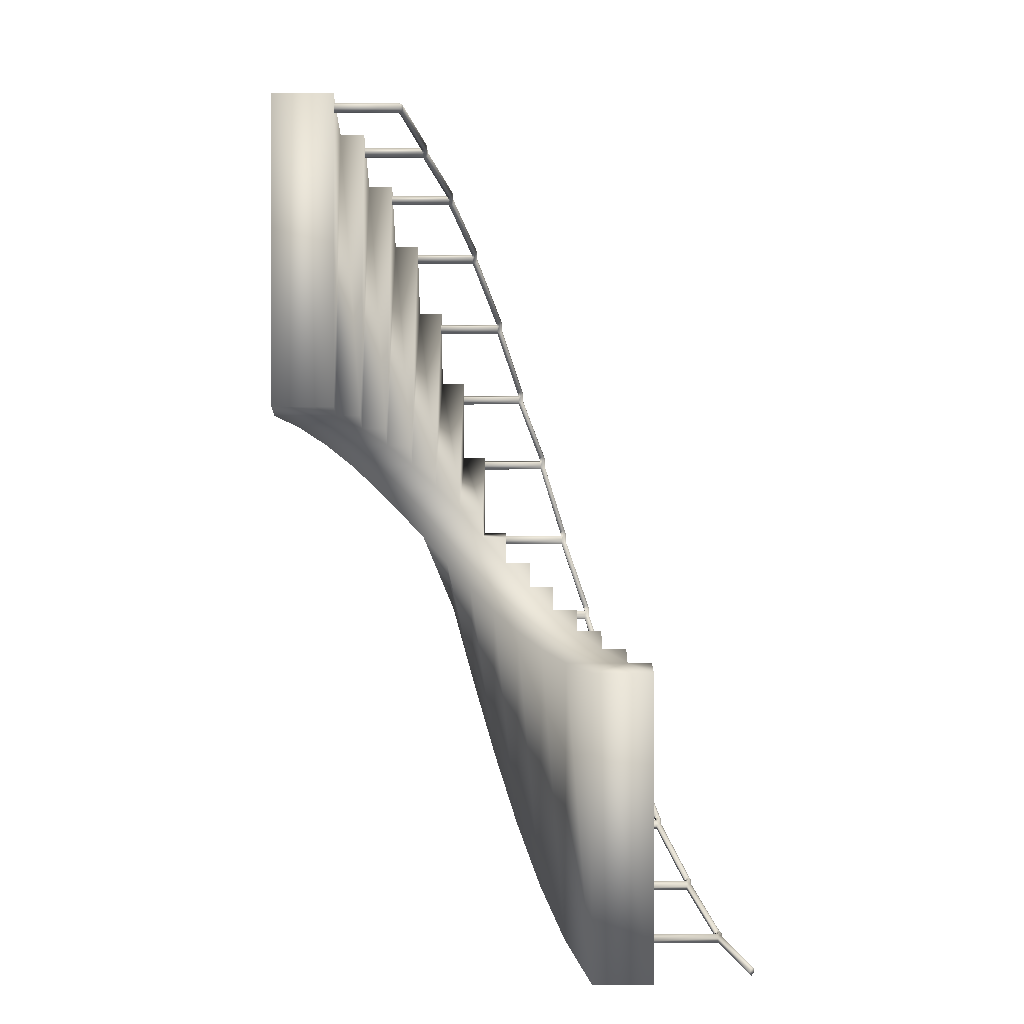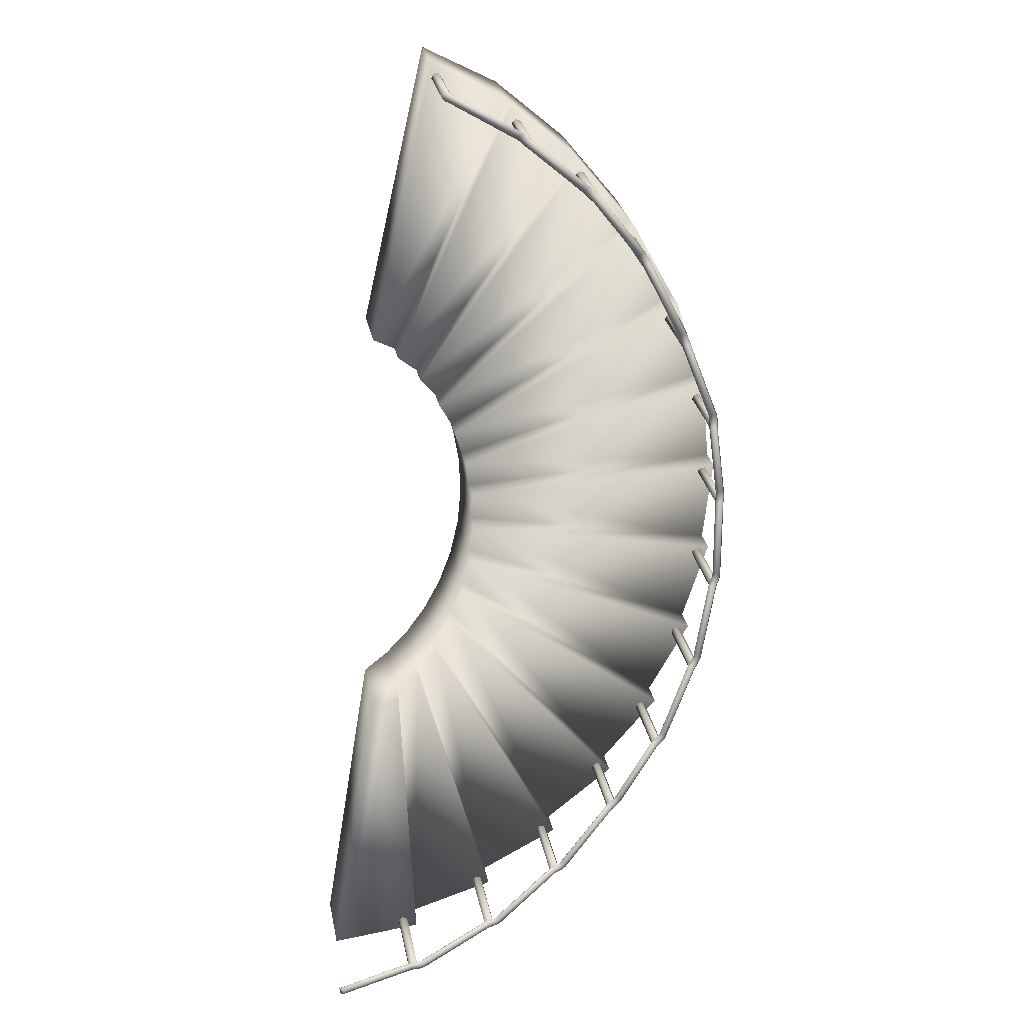
<metadata>
{"format":"obj","ext":"obj","renderer":"f3d","projection":"perspective","resolution":1024,"background":"white","views":[{"elev":11.7,"azim":89.8,"up":"+Z"},{"elev":29.5,"azim":168.9,"up":"+Z"}]}
</metadata>
<code>
o stairs_Circle
v -5.84 0.2371 8.119
v -5.84 2.446 8.119
v -5.803 0.2371 8.23
v -5.803 2.446 8.231
v -5.88 0.2371 8.319
v -5.88 2.446 8.319
v -5.995 0.2371 8.296
v -5.995 2.446 8.296
v -6.033 0.2371 8.184
v -6.033 2.446 8.184
v -5.956 0.2371 8.096
v -5.956 2.446 8.096
v -5.901 2.502 8.085
v -6.037 2.502 8.24
v -5.976 2.557 8.225
v -5.908 2.557 8.147
v -5.748 2.502 8.219
v -5.885 2.502 8.374
v -5.823 2.557 8.359
v -5.755 2.557 8.282
v -5.724 2.414 8.299
v -5.802 2.414 8.387
v -5.67 2.47 8.287
v -5.806 2.47 8.443
v -5.745 2.525 8.428
v -5.677 2.525 8.35
v -4.036 -0.2383 9.165
v -4.036 1.971 9.165
v -3.969 -0.2383 9.261
v -3.969 1.971 9.261
v -4.019 -0.2383 9.367
v -4.019 1.971 9.367
v -4.136 -0.2383 9.377
v -4.136 1.971 9.377
v -4.203 -0.2383 9.281
v -4.203 1.971 9.281
v -4.153 -0.2383 9.175
v -4.153 1.971 9.175
v -4.104 2.026 9.148
v -4.192 2.026 9.335
v -4.137 2.082 9.304
v -4.093 2.082 9.211
v -3.991 2.026 9.246
v -4.047 2.026 9.366
v -4.075 2.069 9.331
v -4.031 2.069 9.238
v -8.433 1.377 5.416
v -8.433 3.586 5.416
v -8.434 1.377 5.533
v -8.434 3.586 5.533
v -8.536 1.377 5.591
v -8.536 3.586 5.591
v -8.637 1.377 5.531
v -8.637 3.586 5.531
v -8.636 1.377 5.414
v -8.636 3.586 5.414
v -8.534 1.377 5.356
v -8.534 3.586 5.356
v -9.242 4.23 3.774
v -8.479 3.642 5.363
v -9.302 4.174 3.758
v -9.398 4.172 3.796
v -9.434 4.227 3.85
v -8.659 3.642 5.465
v -9.375 4.283 3.866
v -8.596 3.697 5.471
v -9.279 4.285 3.828
v -8.506 3.697 5.42
v -8.379 3.642 5.54
v -8.559 3.642 5.642
v -8.496 3.697 5.648
v -8.406 3.697 5.597
v -8.382 3.554 5.624
v -8.485 3.554 5.681
v -8.327 3.609 5.631
v -8.507 3.609 5.732
v -8.444 3.665 5.738
v -8.355 3.665 5.688
v -7.287 0.8112 6.921
v -7.287 3.02 6.921
v -7.255 0.8112 7.034
v -7.255 3.02 7.034
v -7.337 0.8112 7.118
v -7.337 3.02 7.118
v -7.451 0.8112 7.088
v -7.451 3.02 7.088
v -7.482 0.8112 6.975
v -7.482 3.02 6.975
v -7.4 0.8112 6.892
v -7.4 3.02 6.892
v -7.345 3.076 6.883
v -7.49 3.076 7.03
v -7.428 3.131 7.019
v -7.356 3.131 6.945
v -7.2 3.076 7.025
v -7.344 3.076 7.173
v -7.282 3.131 7.161
v -7.21 3.131 7.088
v -7.18 2.988 7.106
v -7.262 2.988 7.19
v -7.125 3.044 7.098
v -7.27 3.044 7.245
v -7.208 3.099 7.234
v -7.135 3.099 7.16
v -9.92 2.564 1.615
v -9.92 4.773 1.615
v -9.973 2.564 1.72
v -9.973 4.773 1.72
v -10.09 2.564 1.726
v -10.09 4.773 1.726
v -10.15 2.564 1.628
v -10.15 4.773 1.628
v -10.1 2.564 1.523
v -10.1 4.773 1.523
v -9.984 2.564 1.517
v -9.984 4.773 1.517
v -10.01 5.376 0.09026
v -9.937 4.828 1.548
v -10.06 5.322 0.0519
v -10.17 5.325 0.04722
v -10.22 5.382 0.08089
v -10.14 4.828 1.559
v -10.16 5.437 0.1192
v -10.09 4.884 1.592
v -10.06 5.434 0.1239
v -9.987 4.884 1.586
v -9.927 4.828 1.751
v -10.13 4.828 1.762
v -10.08 4.884 1.795
v -9.976 4.884 1.79
v -9.967 4.741 1.824
v -10.08 4.741 1.83
v -9.921 4.796 1.855
v -10.13 4.796 1.866
v -10.07 4.852 1.899
v -9.97 4.852 1.894
v -9.305 1.998 3.547
v -9.305 4.207 3.547
v -9.327 1.998 3.662
v -9.327 4.207 3.662
v -9.438 1.998 3.701
v -9.438 4.207 3.701
v -9.527 1.998 3.624
v -9.527 4.207 3.624
v -9.505 1.998 3.509
v -9.505 4.207 3.509
v -9.394 1.998 3.47
v -9.394 4.207 3.47
v -9.341 4.262 3.487
v -9.536 4.262 3.555
v -9.475 4.318 3.572
v -9.378 4.318 3.538
v -9.274 4.262 3.679
v -9.469 4.262 3.747
v -9.408 4.318 3.764
v -9.311 4.318 3.73
v -9.783 3.716 -2.127
v -9.783 5.925 -2.127
v -9.87 3.716 -2.048
v -9.87 5.925 -2.048
v -9.982 3.716 -2.084
v -9.982 5.925 -2.084
v -10.01 3.716 -2.199
v -10.01 5.925 -2.199
v -9.919 3.716 -2.277
v -9.919 5.925 -2.277
v -9.808 3.716 -2.241
v -9.808 5.925 -2.241
v -9.301 6.569 -3.83
v -9.775 5.98 -2.196
v -9.329 6.513 -3.884
v -9.422 6.511 -3.929
v -9.487 6.565 -3.919
v -9.972 5.98 -2.26
v -9.458 6.622 -3.865
v -9.934 6.036 -2.209
v -9.365 6.624 -3.82
v -9.836 6.036 -2.177
v -9.838 5.98 -2.002
v -10.03 5.98 -2.066
v -9.997 6.036 -2.016
v -9.898 6.036 -1.984
v -9.902 5.893 -1.948
v -10.01 5.893 -1.985
v -9.87 5.948 -1.903
v -10.07 5.948 -1.967
v -10.03 6.004 -1.916
v -9.93 6.004 -1.885
v -9.995 3.15 -0.1506
v -9.995 5.359 -0.1506
v -10.06 3.15 -0.05082
v -10.06 5.359 -0.05053
v -10.17 3.15 -0.05439
v -10.17 5.359 -0.05411
v -10.23 3.15 -0.1578
v -10.23 5.359 -0.1578
v -10.17 3.15 -0.2575
v -10.17 5.359 -0.2575
v -10.05 3.15 -0.254
v -10.05 5.359 -0.254
v -10.01 5.414 -0.2194
v -10.21 5.414 -0.2257
v -10.16 5.47 -0.188
v -10.06 5.47 -0.1848
v -10.01 5.414 -0.01597
v -10.22 5.414 -0.02226
v -10.17 5.47 0.01547
v -10.07 5.47 0.01862
v -8.184 4.902 -5.815
v -8.184 7.111 -5.815
v -8.297 4.902 -5.783
v -8.298 7.111 -5.783
v -8.381 4.902 -5.865
v -8.382 7.111 -5.865
v -8.352 4.902 -5.979
v -8.352 7.111 -5.979
v -8.239 4.902 -6.01
v -8.239 7.111 -6.01
v -8.155 4.902 -5.928
v -8.155 7.111 -5.928
v -8.147 7.167 -5.874
v -8.295 7.167 -6.018
v -8.283 7.222 -5.956
v -8.209 7.222 -5.884
v -8.289 7.167 -5.728
v -8.437 7.167 -5.872
v -8.425 7.222 -5.81
v -8.351 7.222 -5.738
v -8.37 7.079 -5.708
v -8.454 7.079 -5.79
v -8.361 7.135 -5.653
v -8.509 7.135 -5.797
v -8.497 7.19 -5.735
v -8.424 7.19 -5.663
v -9.176 4.337 -4.03
v -9.176 6.546 -4.03
v -9.276 4.337 -3.968
v -9.276 6.546 -3.967
v -9.379 4.337 -4.023
v -9.379 6.546 -4.023
v -9.383 4.337 -4.14
v -9.383 6.546 -4.14
v -9.283 4.337 -4.202
v -9.283 6.546 -4.202
v -9.18 4.337 -4.147
v -9.18 6.546 -4.147
v -9.156 6.601 -4.097
v -9.338 6.601 -4.194
v -9.31 6.657 -4.138
v -9.219 6.657 -4.089
v -9.252 6.601 -3.917
v -9.434 6.601 -4.015
v -9.406 6.657 -3.958
v -9.315 6.657 -3.91
v -5.409 6.042 -8.474
v -5.409 8.251 -8.474
v -5.527 6.042 -8.481
v -5.527 8.251 -8.481
v -5.579 6.042 -8.586
v -5.579 8.251 -8.586
v -5.514 6.042 -8.684
v -5.514 8.251 -8.684
v -5.397 6.042 -8.677
v -5.397 8.251 -8.677
v -5.345 6.042 -8.571
v -5.345 8.251 -8.571
v -3.887 8.895 -9.336
v -5.354 8.307 -8.517
v -3.869 8.839 -9.394
v -3.901 8.837 -9.492
v -3.953 8.892 -9.531
v -5.446 8.307 -8.702
v -3.972 8.948 -9.473
v -5.456 8.362 -8.639
v -3.939 8.95 -9.375
v -5.41 8.362 -8.547
v -5.537 8.307 -8.426
v -5.629 8.307 -8.611
v -5.638 8.362 -8.549
v -5.592 8.362 -8.456
v -5.62 8.219 -8.434
v -5.672 8.219 -8.539
v -5.63 8.275 -8.38
v -5.722 8.275 -8.565
v -5.731 8.33 -8.502
v -5.685 8.33 -8.41
v -6.939 5.476 -7.143
v -6.939 7.686 -7.143
v -7.053 5.476 -7.118
v -7.053 7.686 -7.117
v -7.133 5.476 -7.204
v -7.133 7.686 -7.204
v -7.097 5.476 -7.316
v -7.097 7.686 -7.316
v -6.983 5.476 -7.341
v -6.983 7.686 -7.341
v -6.904 5.476 -7.255
v -6.904 7.686 -7.255
v -6.898 7.741 -7.2
v -7.038 7.741 -7.352
v -7.029 7.797 -7.289
v -6.959 7.797 -7.213
v -7.048 7.741 -7.062
v -7.187 7.741 -7.214
v -7.179 7.797 -7.152
v -7.109 7.797 -7.076
v -7.13 7.653 -7.047
v -7.209 7.653 -7.133
v -7.124 7.709 -6.991
v -7.264 7.709 -7.143
v -7.255 7.764 -7.081
v -7.186 7.764 -7.005
v -1.696 7.229 -9.899
v -1.696 9.438 -9.899
v -1.798 7.229 -9.957
v -1.798 9.438 -9.957
v -1.798 7.229 -10.07
v -1.798 9.438 -10.07
v -1.696 7.229 -10.13
v -1.696 9.438 -10.13
v -1.594 7.229 -10.07
v -1.594 9.438 -10.07
v -1.594 7.229 -9.957
v -1.594 9.438 -9.957
v 0.1289 10.02 -9.913
v -1.628 9.493 -9.913
v 0.1651 9.966 -9.964
v 0.1651 9.966 -10.07
v 0.1289 10.02 -10.12
v -1.628 9.493 -10.12
v 0.09275 10.08 -10.07
v -1.664 9.549 -10.07
v 0.09275 10.08 -9.964
v -1.664 9.549 -9.964
v -1.831 9.493 -9.913
v -1.831 9.493 -10.12
v -1.867 9.549 -10.07
v -1.867 9.549 -9.964
v -1.902 9.406 -9.957
v -1.902 9.406 -10.07
v -1.935 9.461 -9.912
v -1.935 9.461 -10.12
v -1.971 9.517 -10.07
v -1.971 9.517 -9.964
v -3.657 6.663 -9.386
v -3.657 8.872 -9.386
v -3.771 6.663 -9.414
v -3.772 8.872 -9.414
v -3.804 6.663 -9.527
v -3.804 8.872 -9.527
v -3.723 6.663 -9.612
v -3.723 8.872 -9.612
v -3.609 6.663 -9.584
v -3.609 8.872 -9.584
v -3.576 6.663 -9.471
v -3.576 8.872 -9.471
v -3.596 8.928 -9.419
v -3.653 8.928 -9.617
v -3.674 8.983 -9.558
v -3.645 8.983 -9.458
v -3.791 8.928 -9.362
v -3.849 8.928 -9.561
v -3.869 8.983 -9.501
v -3.84 8.983 -9.402
v 1e-06 6.386 -10.39
v -2.028 5.823 -10.19
v -3.978 5.261 -9.603
v -5.775 4.698 -8.642
v -7.35 4.135 -7.35
v -8.642 3.573 -5.775
v -9.603 3.01 -3.978
v -10.19 2.447 -2.028
v -10.39 1.885 2e-06
v -10.19 1.322 2.028
v -9.603 0.7593 3.978
v -8.642 0.1966 5.775
v -7.35 -0.3661 7.35
v -5.775 -0.9287 8.642
v -3.978 -0.9287 9.603
v -2.35 0.5129 2.624
v -2.885 0.5129 2.339
v -3.353 -0.3449 1.954
v -3.738 0.2147 1.486
v -4.023 0.7744 0.9511
v -4.199 1.334 0.3711
v -4.259 1.894 -0.2321
v -4.199 2.453 -0.8353
v -4.023 3.013 -1.415
v -3.738 3.573 -1.95
v -3.353 4.132 -2.418
v -1.167 6.371 -3.324
v -1.77 5.811 -3.265
v -2.35 5.251 -3.089
v -2.885 4.692 -2.803
v -2.885 -0.9046 2.339
v -2.35 -0.9046 2.624
v -3.978 0.4964 9.603
v -5.775 0.4964 8.642
v -2.885 1.073 2.339
v -3.353 1.073 1.954
v -5.775 1.059 8.642
v -7.35 1.059 7.35
v -3.353 1.632 1.954
v -3.738 1.632 1.486
v -7.35 1.622 7.35
v -8.642 1.622 5.775
v -4.023 2.192 0.9511
v -3.738 2.192 1.486
v -9.603 2.184 3.978
v -8.642 2.184 5.775
v -4.023 2.751 0.9511
v -4.199 2.751 0.3711
v -9.603 2.747 3.978
v -10.19 2.747 2.028
v -4.199 3.311 0.3711
v -4.259 3.311 -0.2321
v -10.19 3.31 2.028
v -10.39 3.31 2e-06
v -4.259 3.871 -0.2321
v -4.199 3.871 -0.8353
v -10.39 3.872 2e-06
v -10.19 3.872 -2.028
v -4.199 4.43 -0.8353
v -4.023 4.43 -1.415
v -10.19 4.435 -2.028
v -9.603 4.435 -3.978
v -4.023 4.99 -1.415
v -3.738 4.99 -1.95
v -9.603 4.998 -3.978
v -8.642 4.998 -5.775
v -3.738 5.55 -1.95
v -3.353 5.55 -2.418
v -8.642 5.56 -5.775
v -7.35 5.56 -7.35
v -5.775 6.123 -8.642
v -3.353 6.109 -2.418
v -2.885 6.109 -2.803
v -7.35 6.123 -7.35
v -5.775 6.686 -8.642
v -3.978 6.686 -9.603
v -2.885 6.669 -2.803
v -2.35 6.669 -3.089
v -3.978 7.248 -9.603
v -2.028 7.248 -10.19
v -2.35 7.229 -3.089
v -1.77 7.229 -3.265
v -2.028 7.811 -10.19
v 1e-06 7.811 -10.39
v -1.77 7.788 -3.265
v -1.167 7.788 -3.324
f 1 2 4 3
f 3 4 6 5
f 5 6 8 7
f 7 8 10 9
f 4 2 12 10 8 6
f 11 12 2 1
f 9 10 12 11
f 1 3 5 7 9 11
f 12 13 16 15 14 10
f 2 17 4
f 2 12 13
f 8 6 18
f 8 14 10
f 8 18 14
f 2 13 17
f 15 19 20 16
f 13 16 20 17
f 14 18 19 15
f 22 21 4 6
f 23 17 20 26
f 4 17 23 21
f 19 18 24 25
f 24 18 6 22
f 20 19 25 26
f 27 28 30 29
f 29 30 32 31
f 31 32 34 33
f 33 34 36 35
f 30 28 38 36 34 32
f 37 38 28 27
f 35 36 38 37
f 27 29 31 33 35 37
f 38 39 42 41 40 36
f 23 21 22 24 25 26
f 28 43 30
f 24 40 41 25
f 23 39 38 21
f 26 42 39 23
f 25 41 42 26
f 21 38 36 22
f 28 38 39
f 34 32 44
f 34 40 36
f 34 44 40
f 28 39 43
f 41 45 46 42
f 39 42 46 43
f 40 44 45 41
f 22 36 40 24
f 47 48 50 49
f 49 50 52 51
f 51 52 54 53
f 53 54 56 55
f 50 48 58 56 54 52
f 57 58 48 47
f 55 56 58 57
f 47 49 51 53 55 57
f 58 60 68 66 64 56
f 61 58 56 62
f 48 69 50
f 63 64 66 65
f 62 56 64 63
f 67 68 60 59
f 65 66 68 67
f 59 61 62 63 65 67
f 59 60 58 61
f 48 58 60
f 54 52 70
f 54 64 56
f 54 70 64
f 48 60 69
f 66 71 72 68
f 60 68 72 69
f 64 70 71 66
f 74 73 50 52
f 75 69 72 78
f 50 69 75 73
f 71 70 76 77
f 76 70 52 74
f 72 71 77 78
f 79 80 82 81
f 81 82 84 83
f 83 84 86 85
f 85 86 88 87
f 82 80 90 88 86 84
f 89 90 80 79
f 87 88 90 89
f 79 81 83 85 87 89
f 90 91 94 93 92 88
f 75 73 74 76 77 78
f 80 95 82
f 76 92 93 77
f 75 91 90 73
f 78 94 91 75
f 77 93 94 78
f 73 90 88 74
f 80 90 91
f 86 84 96
f 86 92 88
f 86 96 92
f 80 91 95
f 93 97 98 94
f 91 94 98 95
f 92 96 97 93
f 100 99 82 84
f 101 95 98 104
f 82 95 101 99
f 97 96 102 103
f 102 96 84 100
f 98 97 103 104
f 100 102 103 104 101 99
f 74 88 92 76
f 105 106 108 107
f 107 108 110 109
f 109 110 112 111
f 111 112 114 113
f 108 106 116 114 112 110
f 115 116 106 105
f 113 114 116 115
f 105 107 109 111 113 115
f 116 118 126 124 122 114
f 119 116 114 120
f 106 127 108
f 121 122 124 123
f 120 114 122 121
f 125 126 118 117
f 123 124 126 125
f 117 119 120 121 123 125
f 117 118 116 119
f 106 116 118
f 112 110 128
f 112 122 114
f 112 128 122
f 106 118 127
f 124 129 130 126
f 118 126 130 127
f 122 128 129 124
f 132 131 108 110
f 133 127 130 136
f 108 127 133 131
f 129 128 134 135
f 134 128 110 132
f 130 129 135 136
f 137 138 140 139
f 139 140 142 141
f 141 142 144 143
f 143 144 146 145
f 140 138 148 146 144 142
f 147 148 138 137
f 145 146 148 147
f 137 139 141 143 145 147
f 148 149 152 151 150 146
f 133 131 132 134 135 136
f 138 153 140
f 134 150 151 135
f 133 149 148 131
f 136 152 149 133
f 135 151 152 136
f 131 148 146 132
f 138 148 149
f 144 142 154
f 144 150 146
f 144 154 150
f 138 149 153
f 151 155 156 152
f 149 152 156 153
f 150 154 155 151
f 132 146 150 134
f 62 61 140 142
f 59 153 156 67
f 140 153 59 61
f 155 154 63 65
f 63 154 142 62
f 156 155 65 67
f 99 12 10 100
f 102 14 15 103
f 100 10 14 102
f 104 16 13 101
f 103 15 16 104
f 101 13 12 99
f 157 158 160 159
f 159 160 162 161
f 161 162 164 163
f 163 164 166 165
f 160 158 168 166 164 162
f 167 168 158 157
f 165 166 168 167
f 157 159 161 163 165 167
f 168 170 178 176 174 166
f 171 168 166 172
f 158 179 160
f 173 174 176 175
f 172 166 174 173
f 177 178 170 169
f 175 176 178 177
f 169 171 172 173 175 177
f 169 170 168 171
f 158 168 170
f 164 162 180
f 164 174 166
f 164 180 174
f 158 170 179
f 176 181 182 178
f 170 178 182 179
f 174 180 181 176
f 184 183 160 162
f 185 179 182 188
f 160 179 185 183
f 181 180 186 187
f 186 180 162 184
f 182 181 187 188
f 189 190 192 191
f 191 192 194 193
f 193 194 196 195
f 195 196 198 197
f 192 190 200 198 196 194
f 199 200 190 189
f 197 198 200 199
f 189 191 193 195 197 199
f 200 201 204 203 202 198
f 185 183 184 186 187 188
f 190 205 192
f 186 202 203 187
f 185 201 200 183
f 188 204 201 185
f 187 203 204 188
f 183 200 198 184
f 190 200 201
f 196 194 206
f 196 202 198
f 196 206 202
f 190 201 205
f 203 207 208 204
f 201 204 208 205
f 202 206 207 203
f 184 198 202 186
f 209 210 212 211
f 211 212 214 213
f 213 214 216 215
f 215 216 218 217
f 212 210 220 218 216 214
f 219 220 210 209
f 217 218 220 219
f 209 211 213 215 217 219
f 220 221 224 223 222 218
f 210 225 212
f 210 220 221
f 216 214 226
f 216 222 218
f 216 226 222
f 210 221 225
f 223 227 228 224
f 221 224 228 225
f 222 226 227 223
f 230 229 212 214
f 231 225 228 234
f 212 225 231 229
f 227 226 232 233
f 232 226 214 230
f 228 227 233 234
f 235 236 238 237
f 237 238 240 239
f 239 240 242 241
f 241 242 244 243
f 238 236 246 244 242 240
f 245 246 236 235
f 243 244 246 245
f 235 237 239 241 243 245
f 246 247 250 249 248 244
f 231 229 230 232 233 234
f 236 251 238
f 232 248 249 233
f 231 247 246 229
f 234 250 247 231
f 233 249 250 234
f 229 246 244 230
f 236 246 247
f 242 240 252
f 242 248 244
f 242 252 248
f 236 247 251
f 249 253 254 250
f 247 250 254 251
f 248 252 253 249
f 230 244 248 232
f 172 171 238 240
f 169 251 254 177
f 238 251 169 171
f 253 252 173 175
f 173 252 240 172
f 254 253 175 177
f 255 256 258 257
f 257 258 260 259
f 259 260 262 261
f 261 262 264 263
f 258 256 266 264 262 260
f 265 266 256 255
f 263 264 266 265
f 255 257 259 261 263 265
f 266 268 276 274 272 264
f 269 266 264 270
f 256 277 258
f 271 272 274 273
f 270 264 272 271
f 275 276 268 267
f 273 274 276 275
f 267 269 270 271 273 275
f 267 268 266 269
f 256 266 268
f 262 260 278
f 262 272 264
f 262 278 272
f 256 268 277
f 274 279 280 276
f 268 276 280 277
f 272 278 279 274
f 282 281 258 260
f 283 277 280 286
f 258 277 283 281
f 279 278 284 285
f 284 278 260 282
f 280 279 285 286
f 287 288 290 289
f 289 290 292 291
f 291 292 294 293
f 293 294 296 295
f 290 288 298 296 294 292
f 297 298 288 287
f 295 296 298 297
f 287 289 291 293 295 297
f 298 299 302 301 300 296
f 283 281 282 284 285 286
f 288 303 290
f 284 300 301 285
f 283 299 298 281
f 286 302 299 283
f 285 301 302 286
f 281 298 296 282
f 288 298 299
f 294 292 304
f 294 300 296
f 294 304 300
f 288 299 303
f 301 305 306 302
f 299 302 306 303
f 300 304 305 301
f 308 307 290 292
f 309 303 306 312
f 290 303 309 307
f 305 304 310 311
f 310 304 292 308
f 306 305 311 312
f 308 310 311 312 309 307
f 282 296 300 284
f 313 314 316 315
f 315 316 318 317
f 317 318 320 319
f 319 320 322 321
f 316 314 324 322 320 318
f 323 324 314 313
f 321 322 324 323
f 313 315 317 319 321 323
f 324 326 334 332 330 322
f 327 324 322 328
f 314 335 316
f 329 330 332 331
f 328 322 330 329
f 333 334 326 325
f 331 332 334 333
f 325 327 328 329 331 333
f 325 326 324 327
f 314 324 326
f 320 318 336
f 320 330 322
f 320 336 330
f 314 326 335
f 332 337 338 334
f 326 334 338 335
f 330 336 337 332
f 340 339 316 318
f 341 335 338 344
f 316 335 341 339
f 337 336 342 343
f 342 336 318 340
f 338 337 343 344
f 345 346 348 347
f 347 348 350 349
f 349 350 352 351
f 351 352 354 353
f 348 346 356 354 352 350
f 355 356 346 345
f 353 354 356 355
f 345 347 349 351 353 355
f 356 357 360 359 358 354
f 341 339 340 342 343 344
f 346 361 348
f 342 358 359 343
f 341 357 356 339
f 344 360 357 341
f 343 359 360 344
f 339 356 354 340
f 346 356 357
f 352 350 362
f 352 358 354
f 352 362 358
f 346 357 361
f 359 363 364 360
f 357 360 364 361
f 358 362 363 359
f 340 354 358 342
f 270 269 348 350
f 267 361 364 275
f 348 361 267 269
f 363 362 271 273
f 271 362 350 270
f 364 363 273 275
f 307 220 218 308
f 310 222 223 311
f 308 218 222 310
f 312 224 221 309
f 311 223 224 312
f 309 221 220 307
f 120 119 192 194
f 117 205 208 125
f 192 205 117 119
f 207 206 121 123
f 121 206 194 120
f 208 207 123 125
f 43 46 45 44
f 32 30 43 44
f 394 368 367 393
f 382 383 400
f 396 379 378 395
f 398 381 399 401
f 384 375 374 385
f 383 384 404
f 404 384 407 408
f 392 366 365 391
f 380 381 398 397
f 393 367 366 392
f 397 398 378 379
f 407 385 412 411
f 396 395 381 380
f 385 374 373 386
f 410 409 375 406
f 386 373 372 387
f 379 396 380 397
f 405 406 376 402
f 403 405 402 400
f 412 386 416 415
f 399 400 402 401
f 416 387 420 419
f 413 414 374 409
f 409 374 375
f 420 388 424 423
f 417 418 373 414
f 381 382 400 399
f 414 412 415 417
f 387 372 371 388
f 403 404 406 405
f 422 371 372
f 424 389 428 427
f 425 426 371 422
f 433 434 369 430
f 409 407 411 413
f 428 390 432 431
f 385 386 412
f 388 371 370 389
f 408 407 409 410
f 389 370 369 390
f 384 385 407
f 406 404 408 410
f 411 412 414 413
f 386 387 416
f 414 373 374
f 387 388 420
f 439 440 367 435
f 437 393 442 441
f 432 394 437 436
f 415 416 418 417
f 388 389 424
f 442 392 446 445
f 429 430 370 426
f 419 420 422 421
f 423 425 422 420
f 430 369 370
f 389 390 428
f 418 416 419 421
f 438 435 368 434
f 443 444 366 440
f 447 448 365 444
f 435 367 368
f 423 424 426 425
f 390 394 432
f 427 428 430 429
f 394 393 437
f 393 392 442
f 426 424 427 429
f 444 365 366
f 431 432 434 433
f 430 428 431 433
f 435 437 441 439
f 436 437 435 438
f 434 432 436 438
f 446 391 450 449
f 441 442 440 439
f 440 366 367
f 391 365 448 450
f 445 446 444 443
f 445 443 440 442
f 392 391 446
f 382 377 376 383
f 449 450 448 447
f 444 446 449 447
f 400 383 404 403
f 398 377 378
f 401 402 377 398
f 406 375 376
f 402 376 377
f 395 382 381
f 418 372 373
f 426 370 371
f 434 368 369
f 383 376 375 384
f 390 369 368 394
f 395 378 377 382
f 421 422 372 418

</code>
